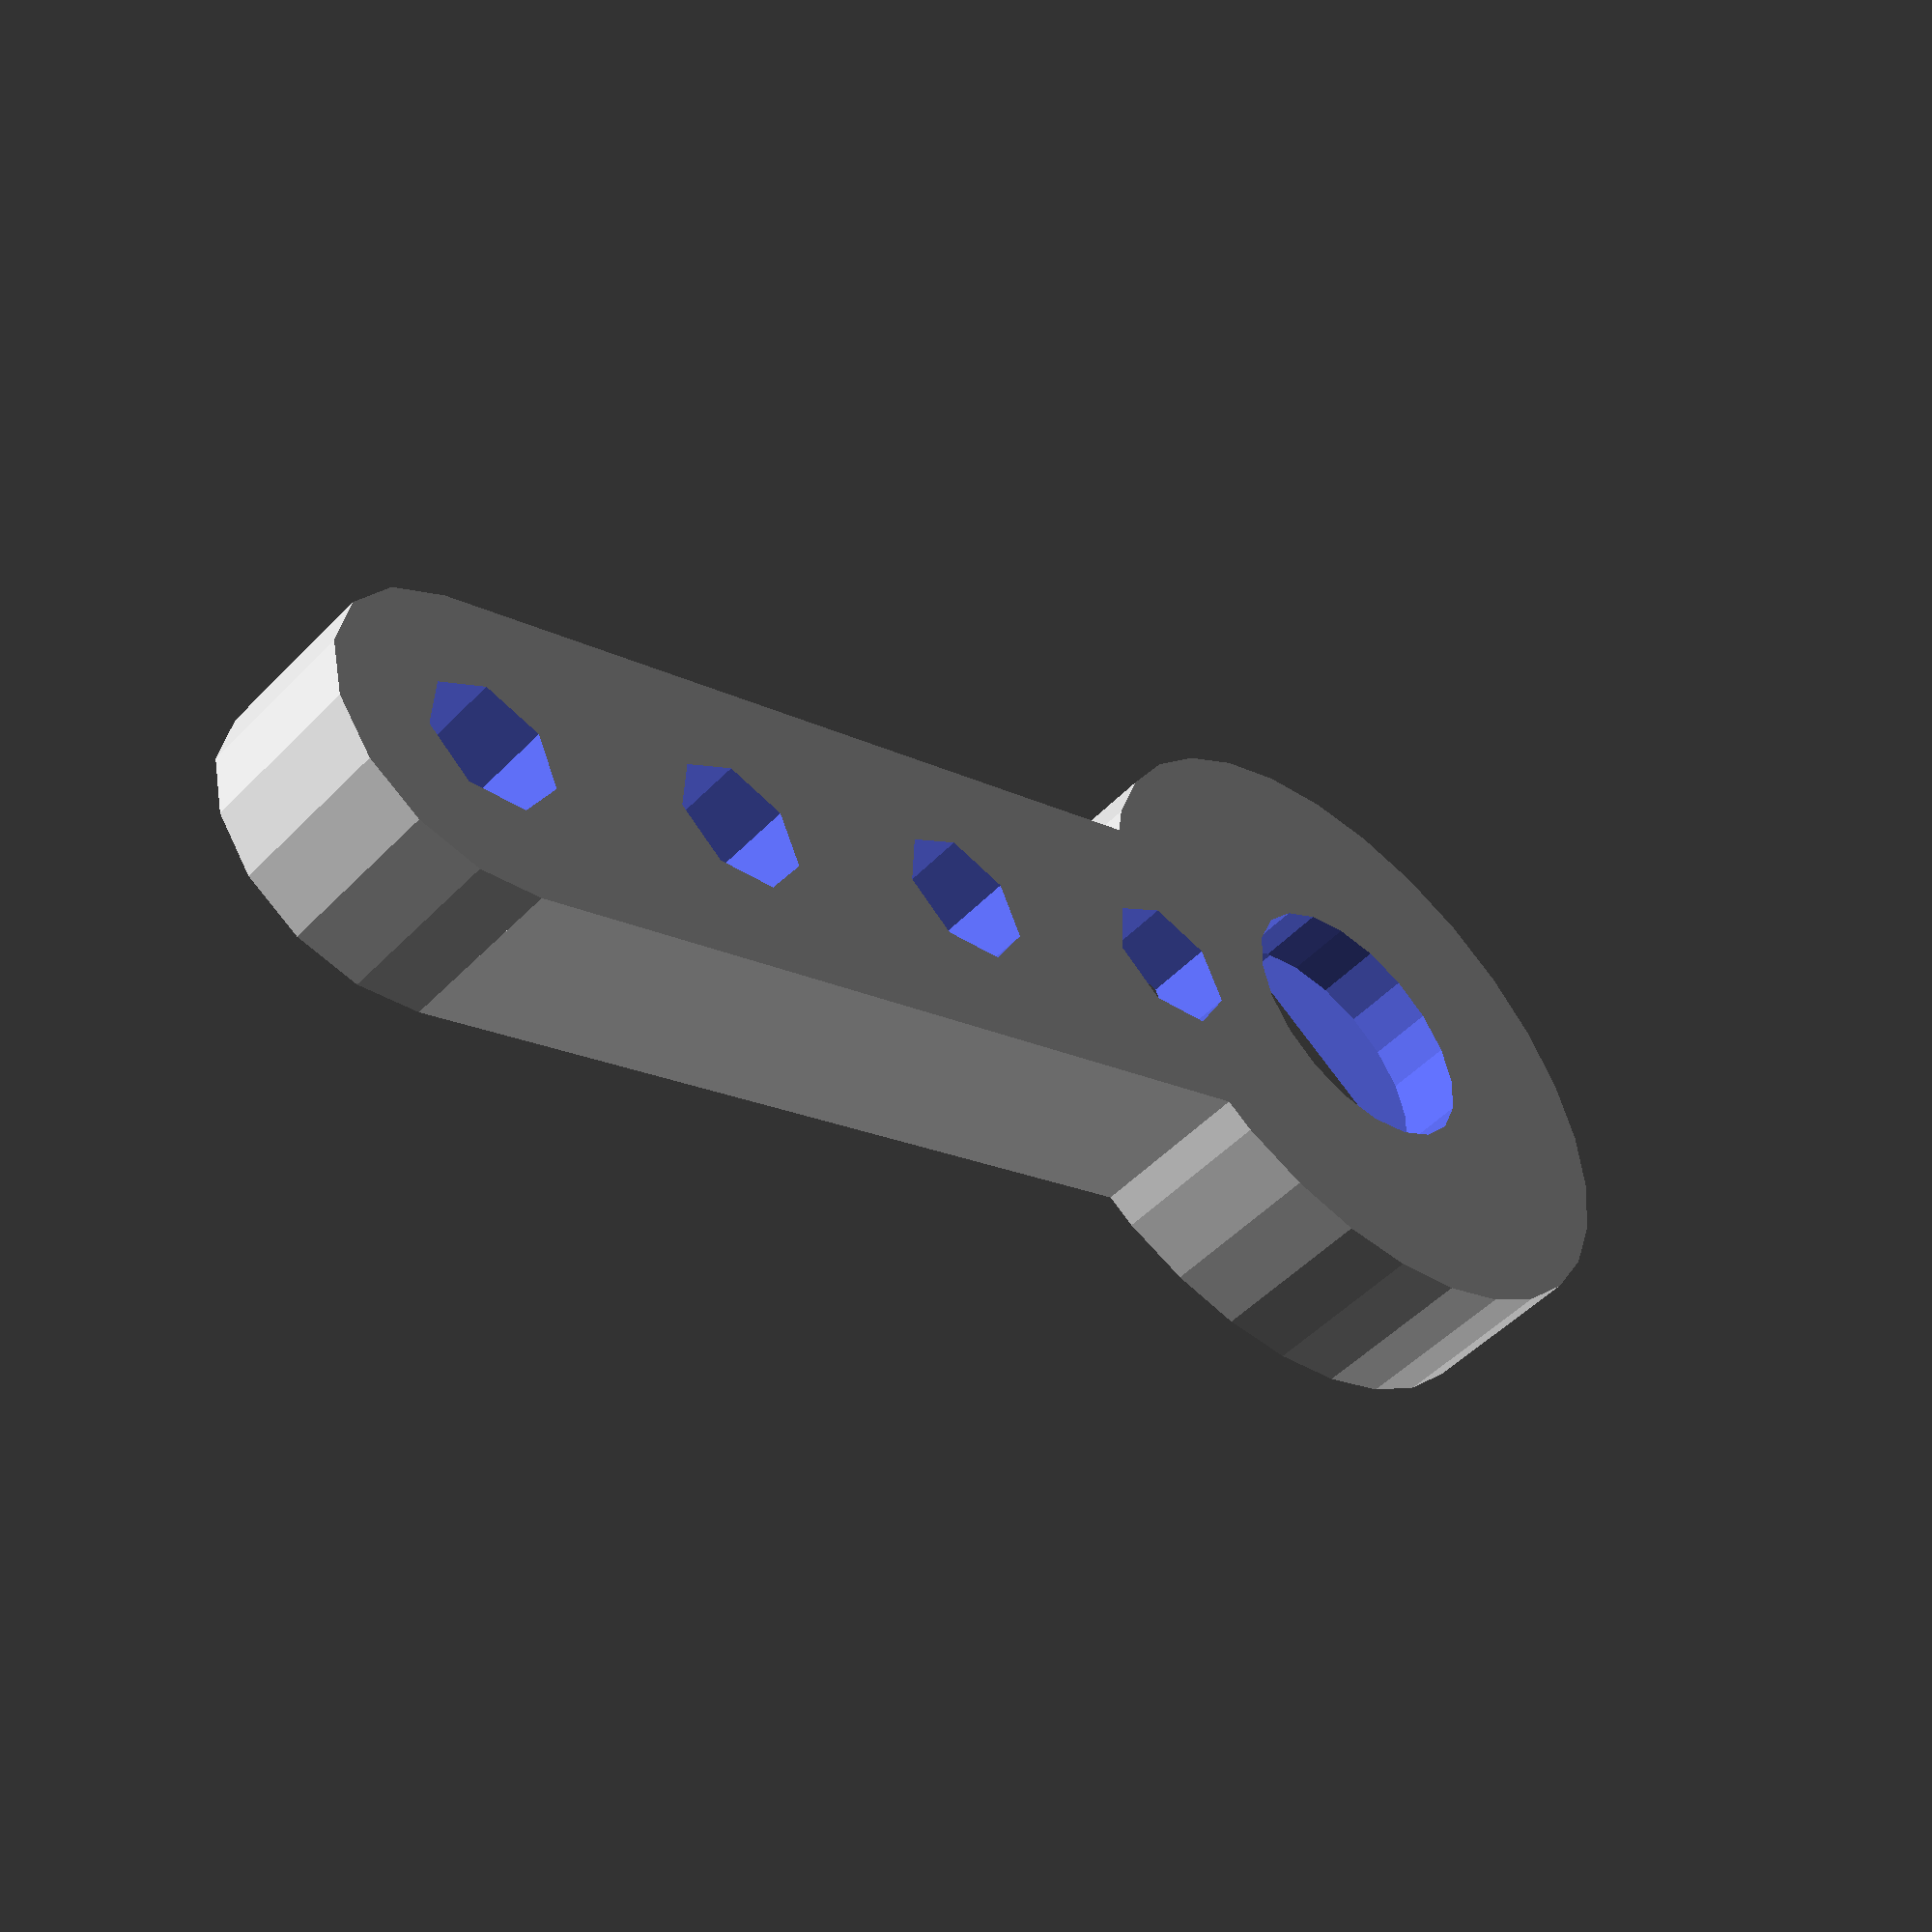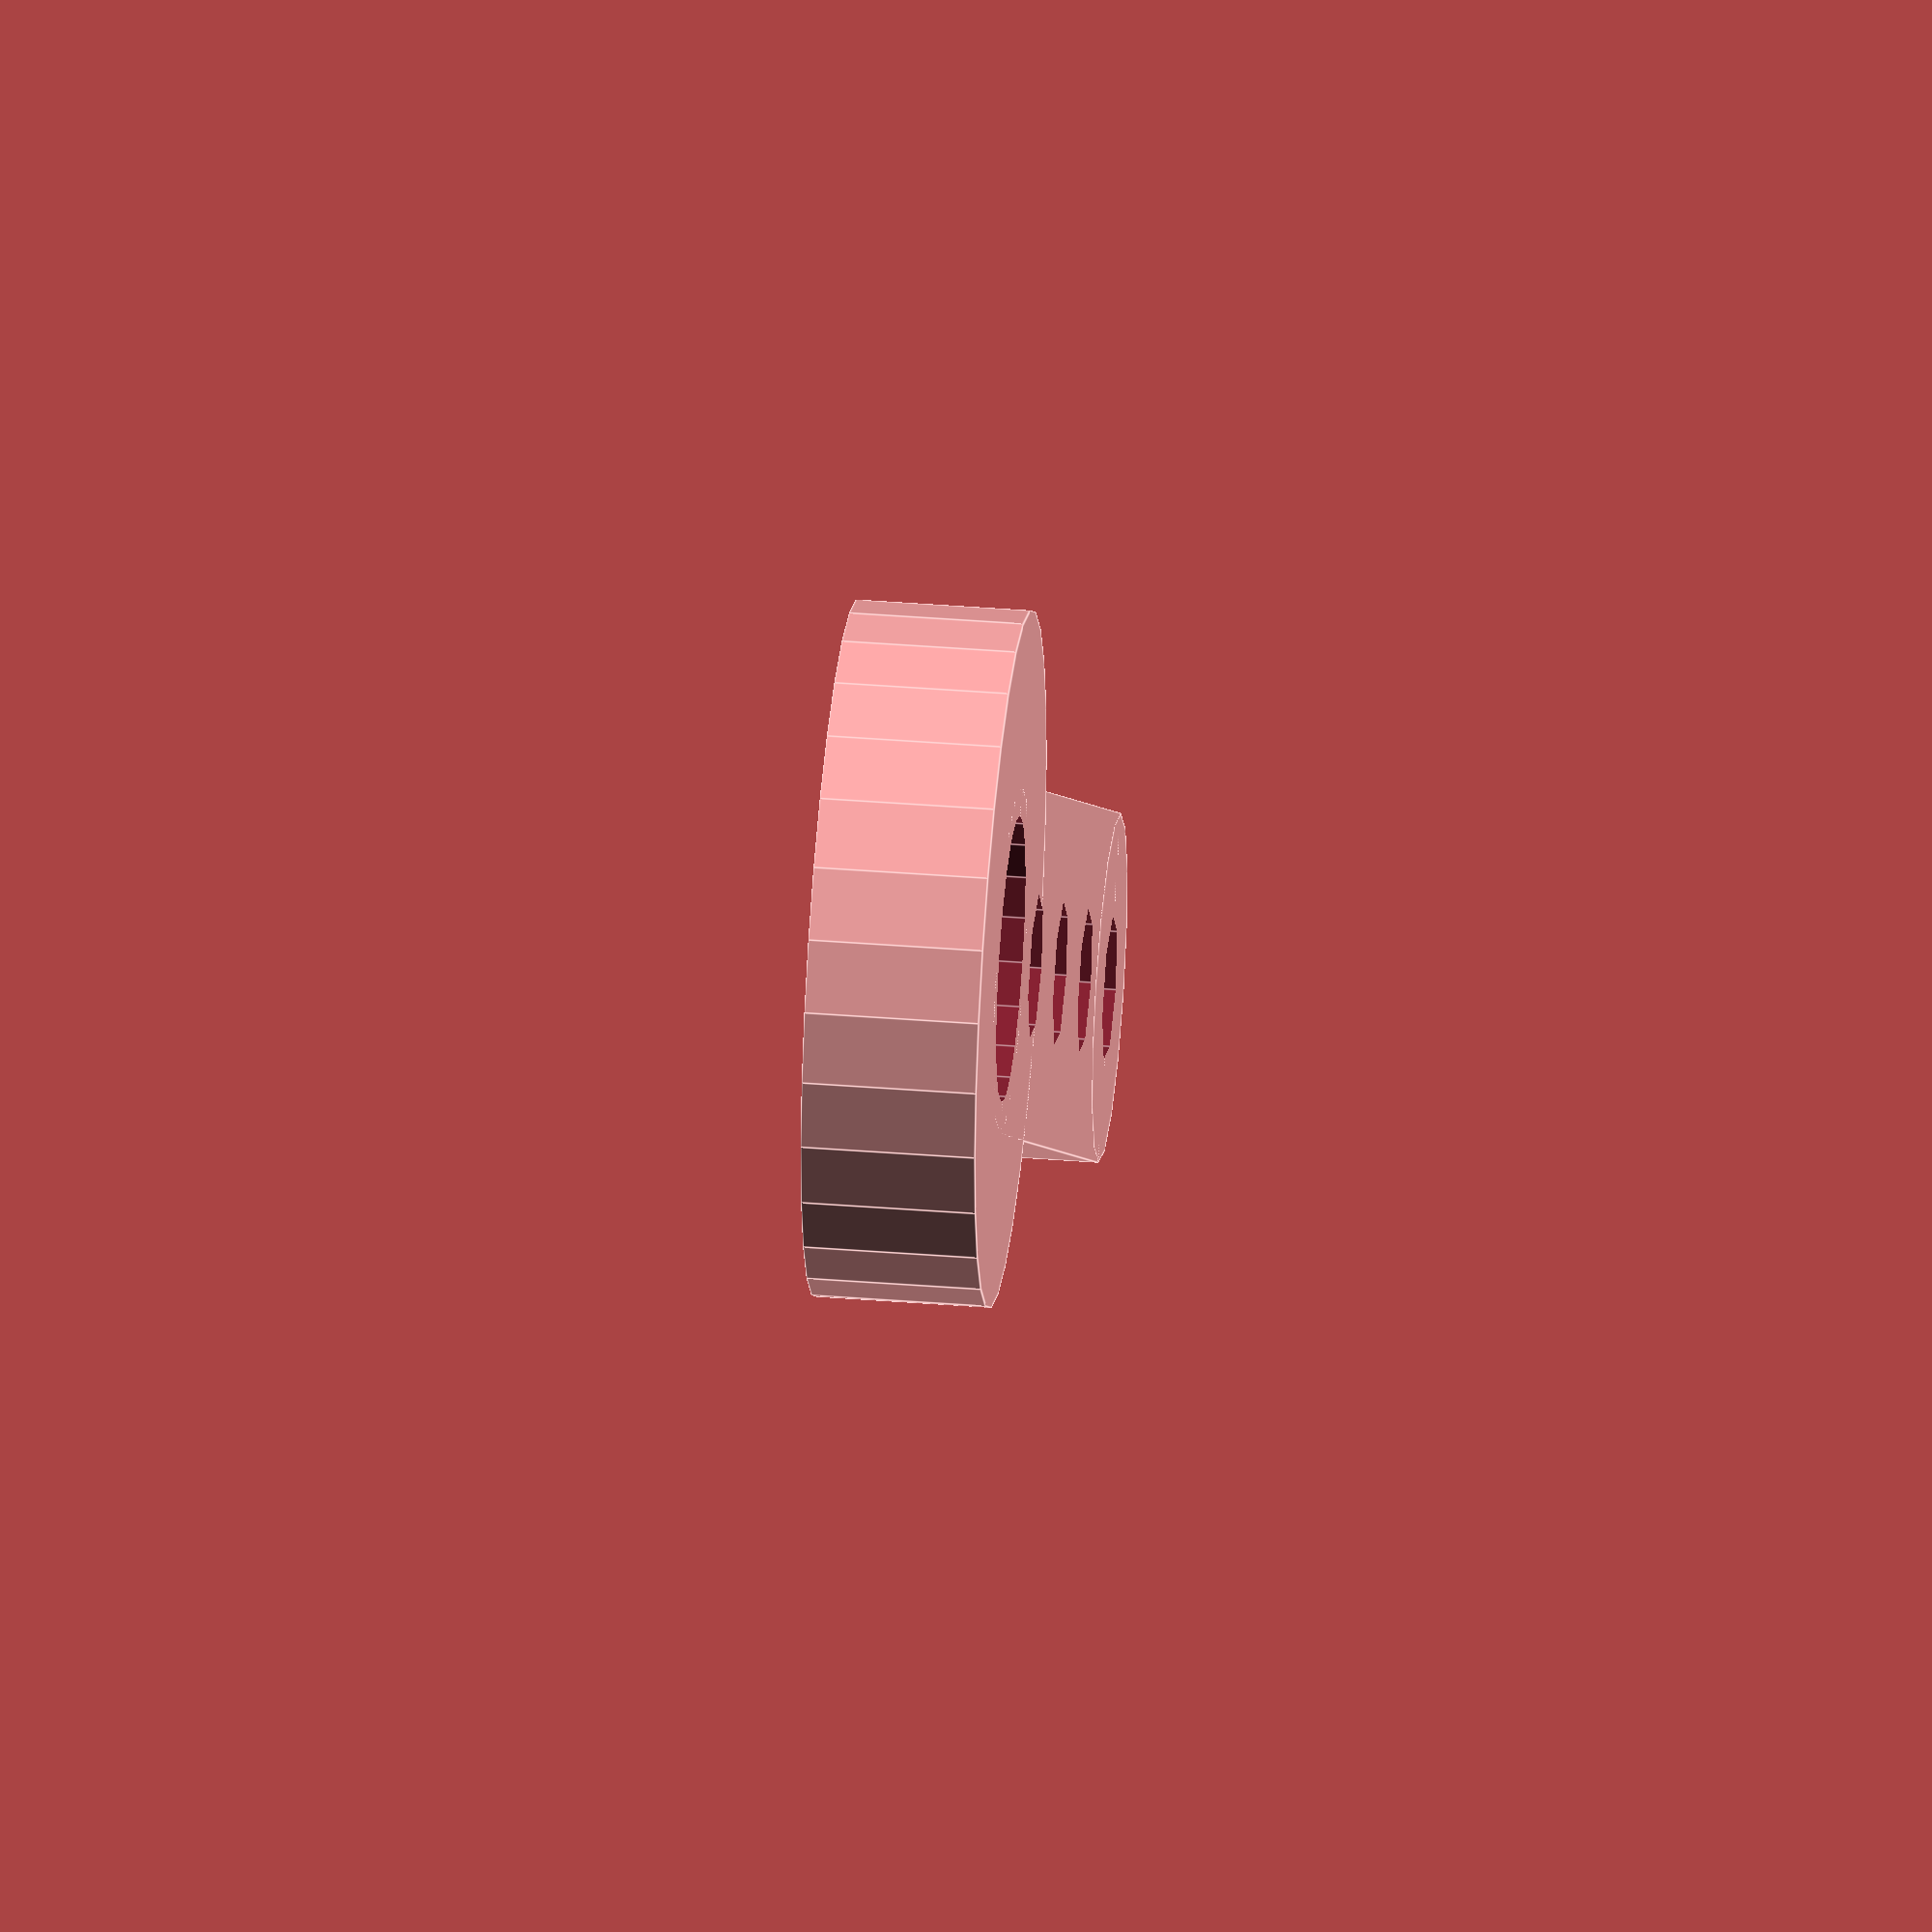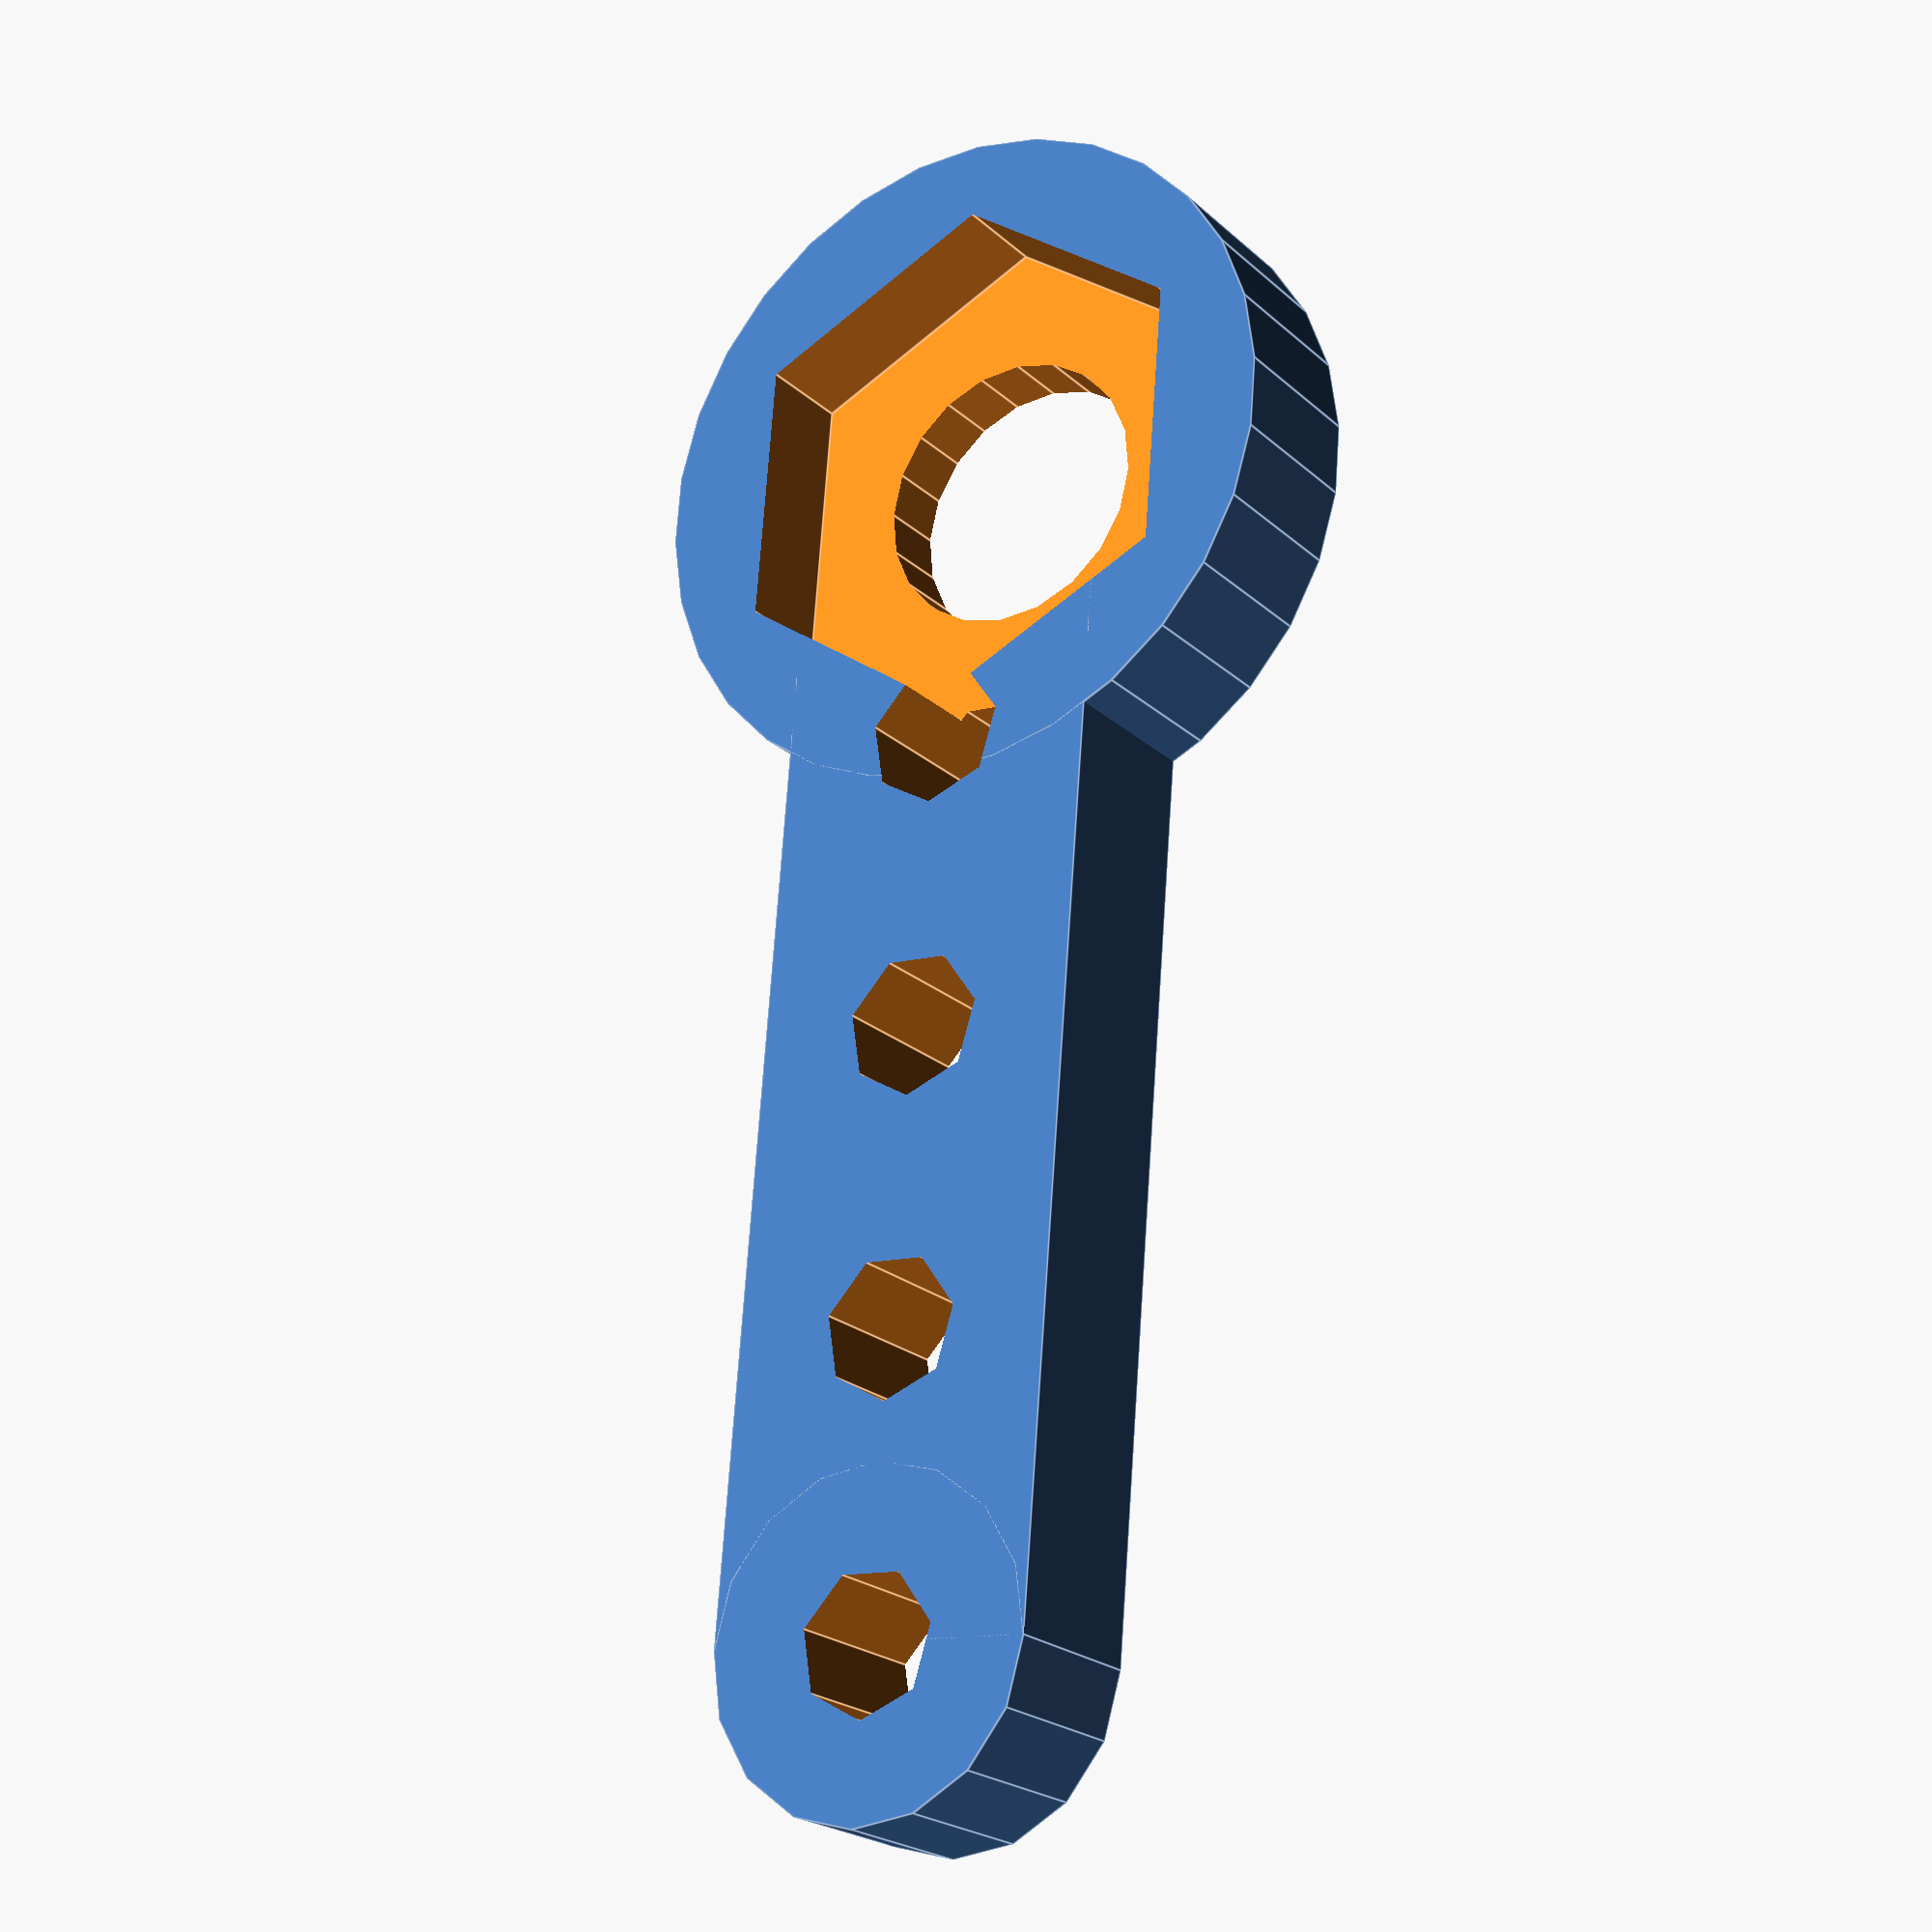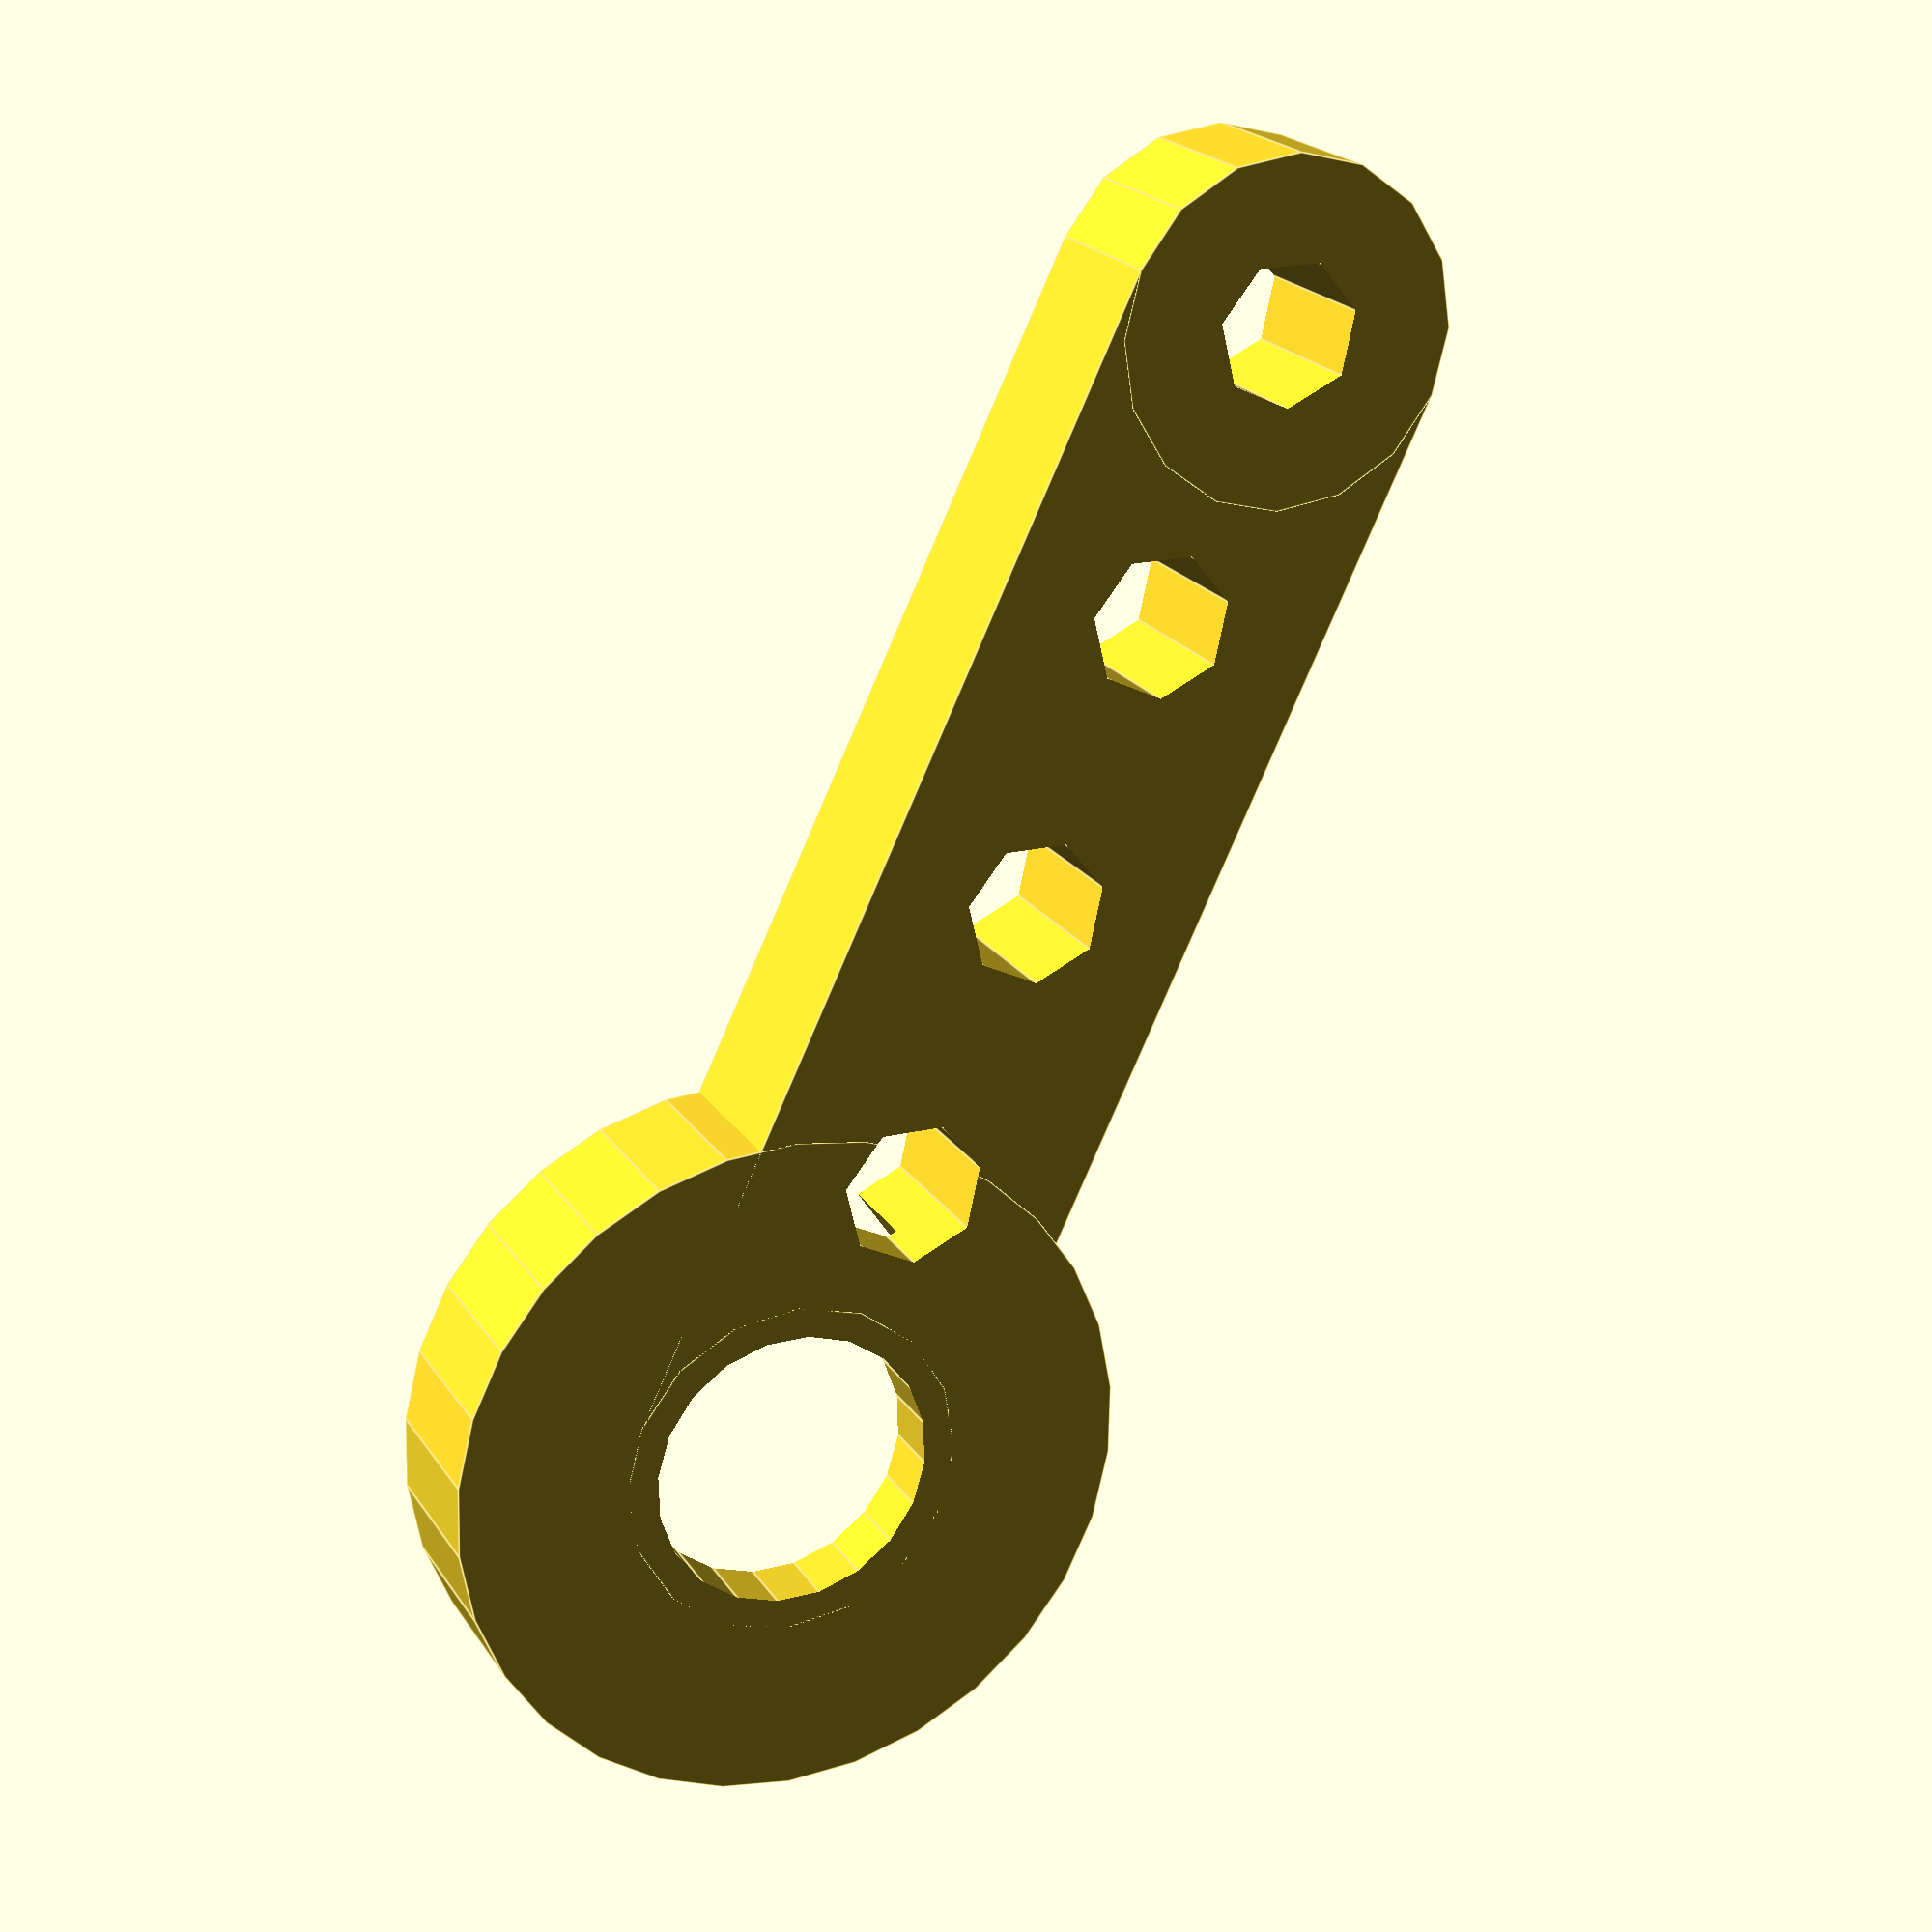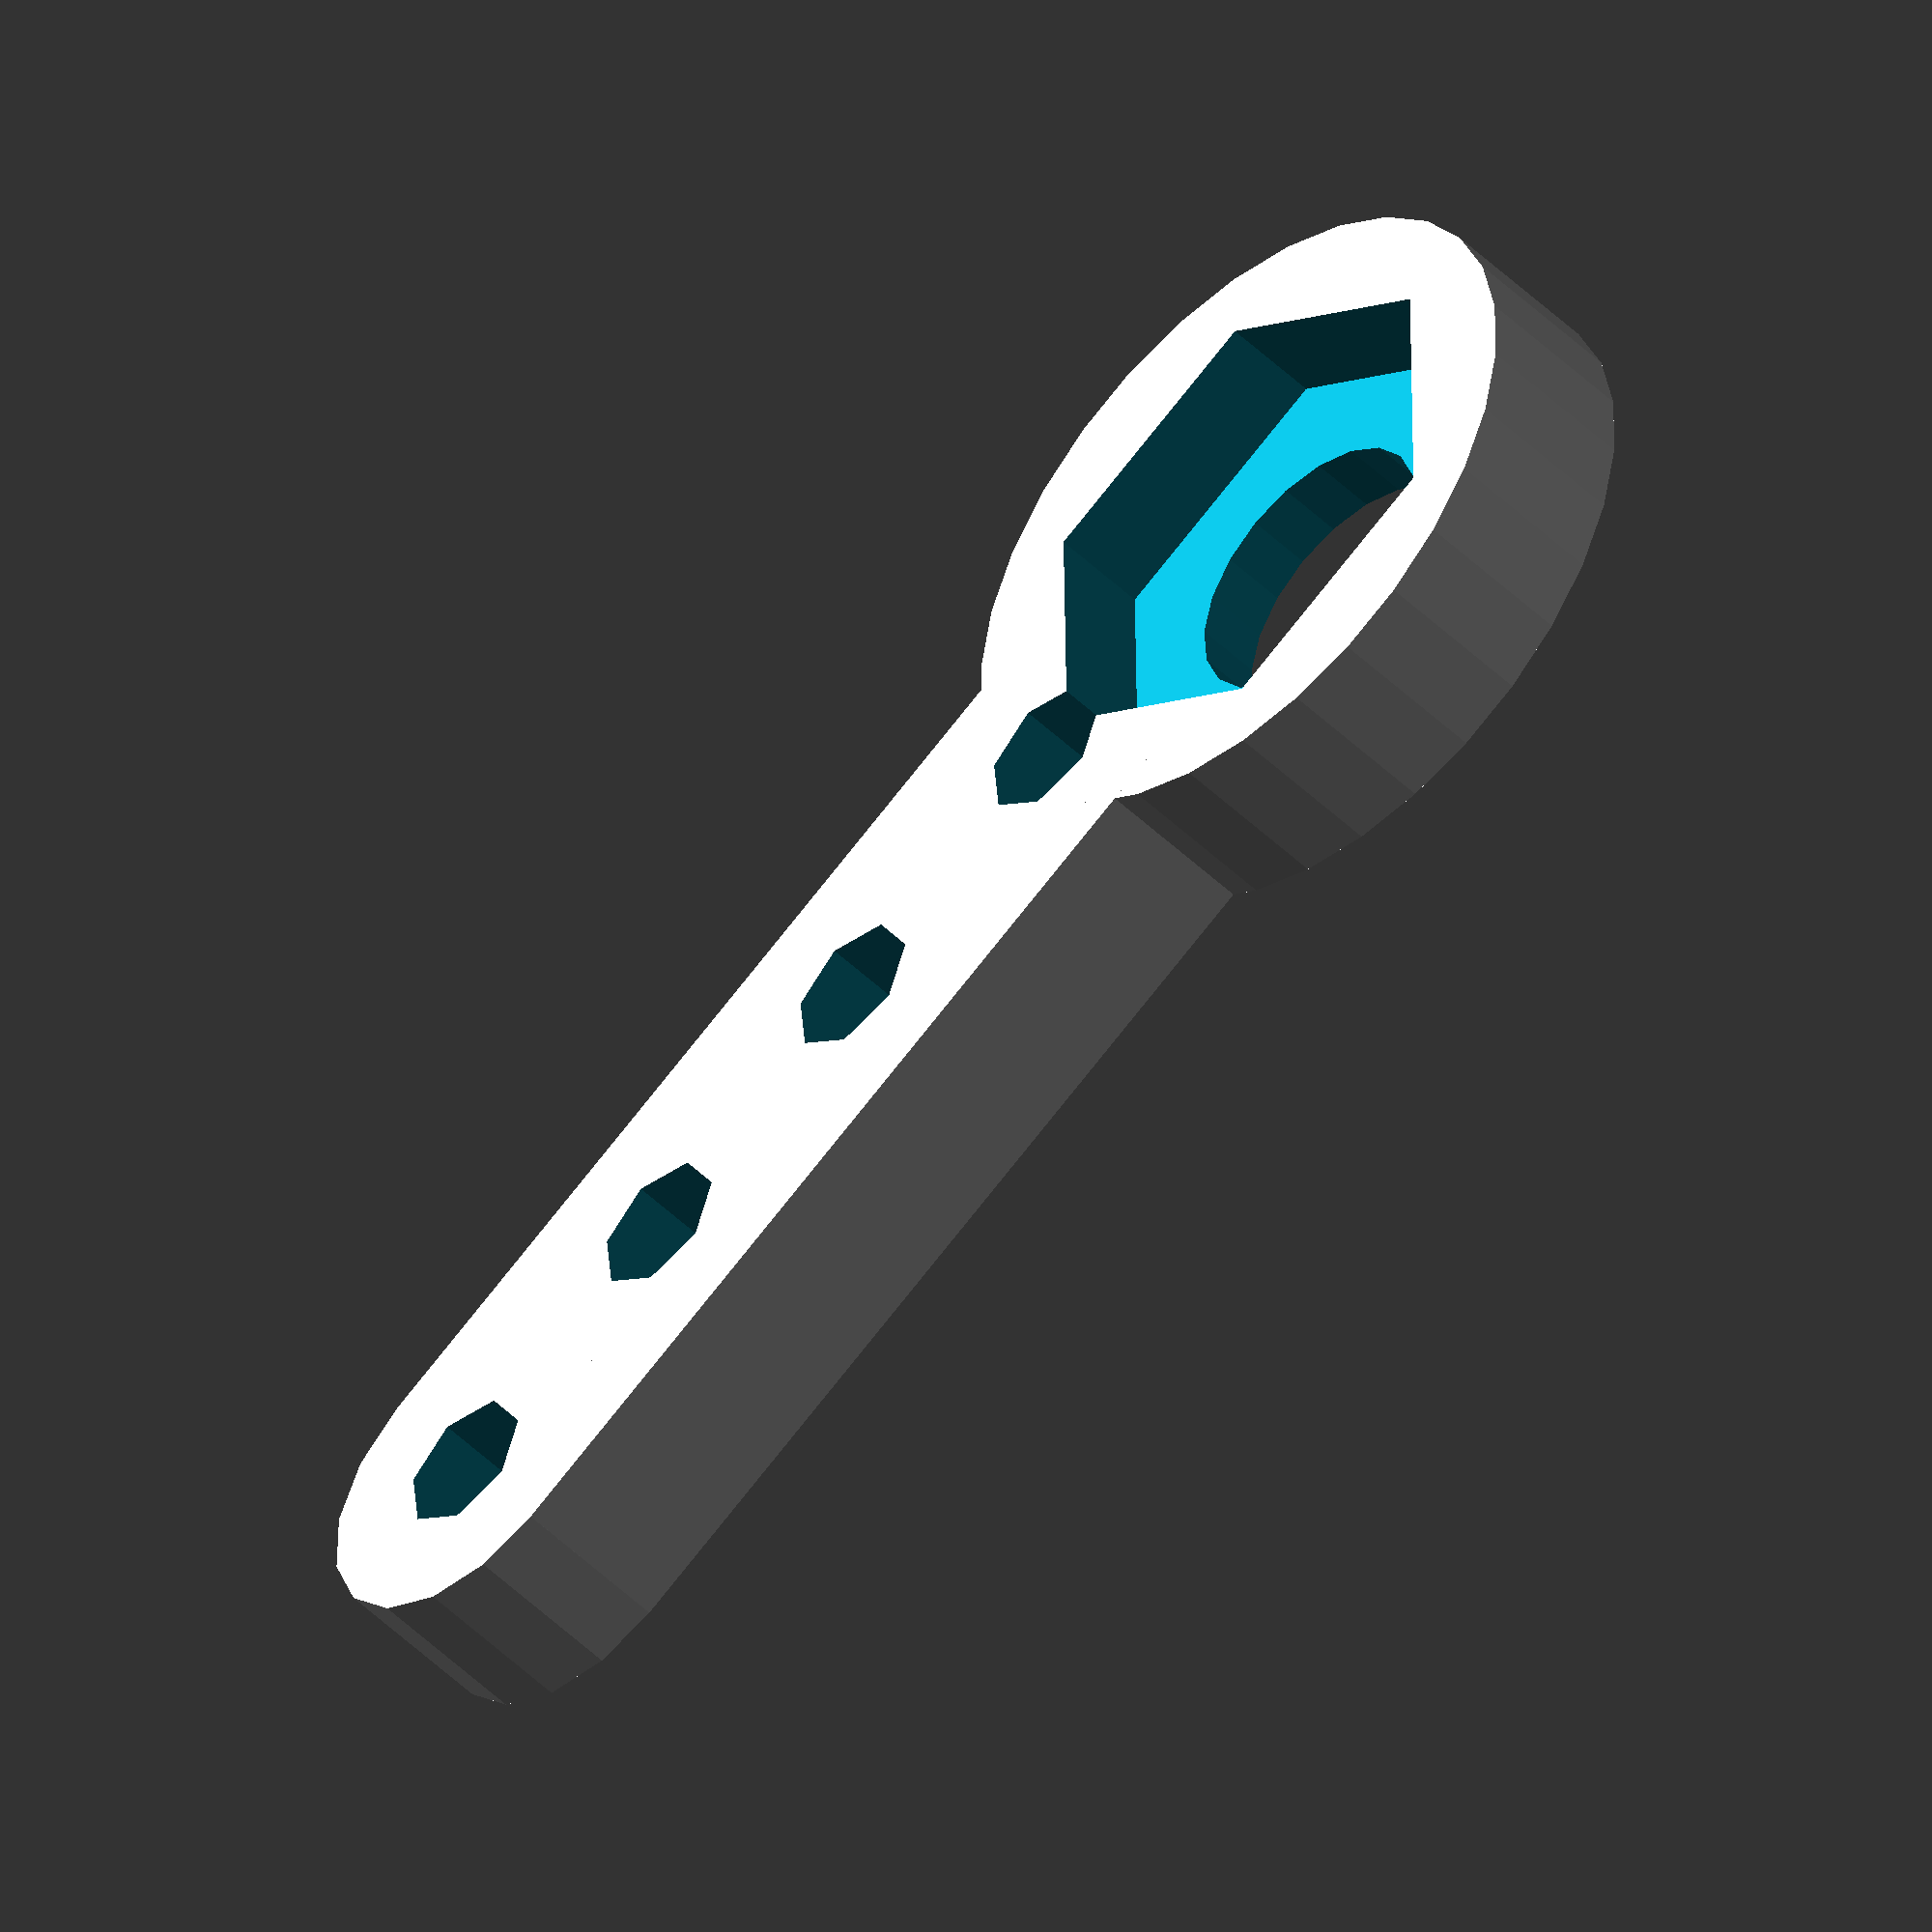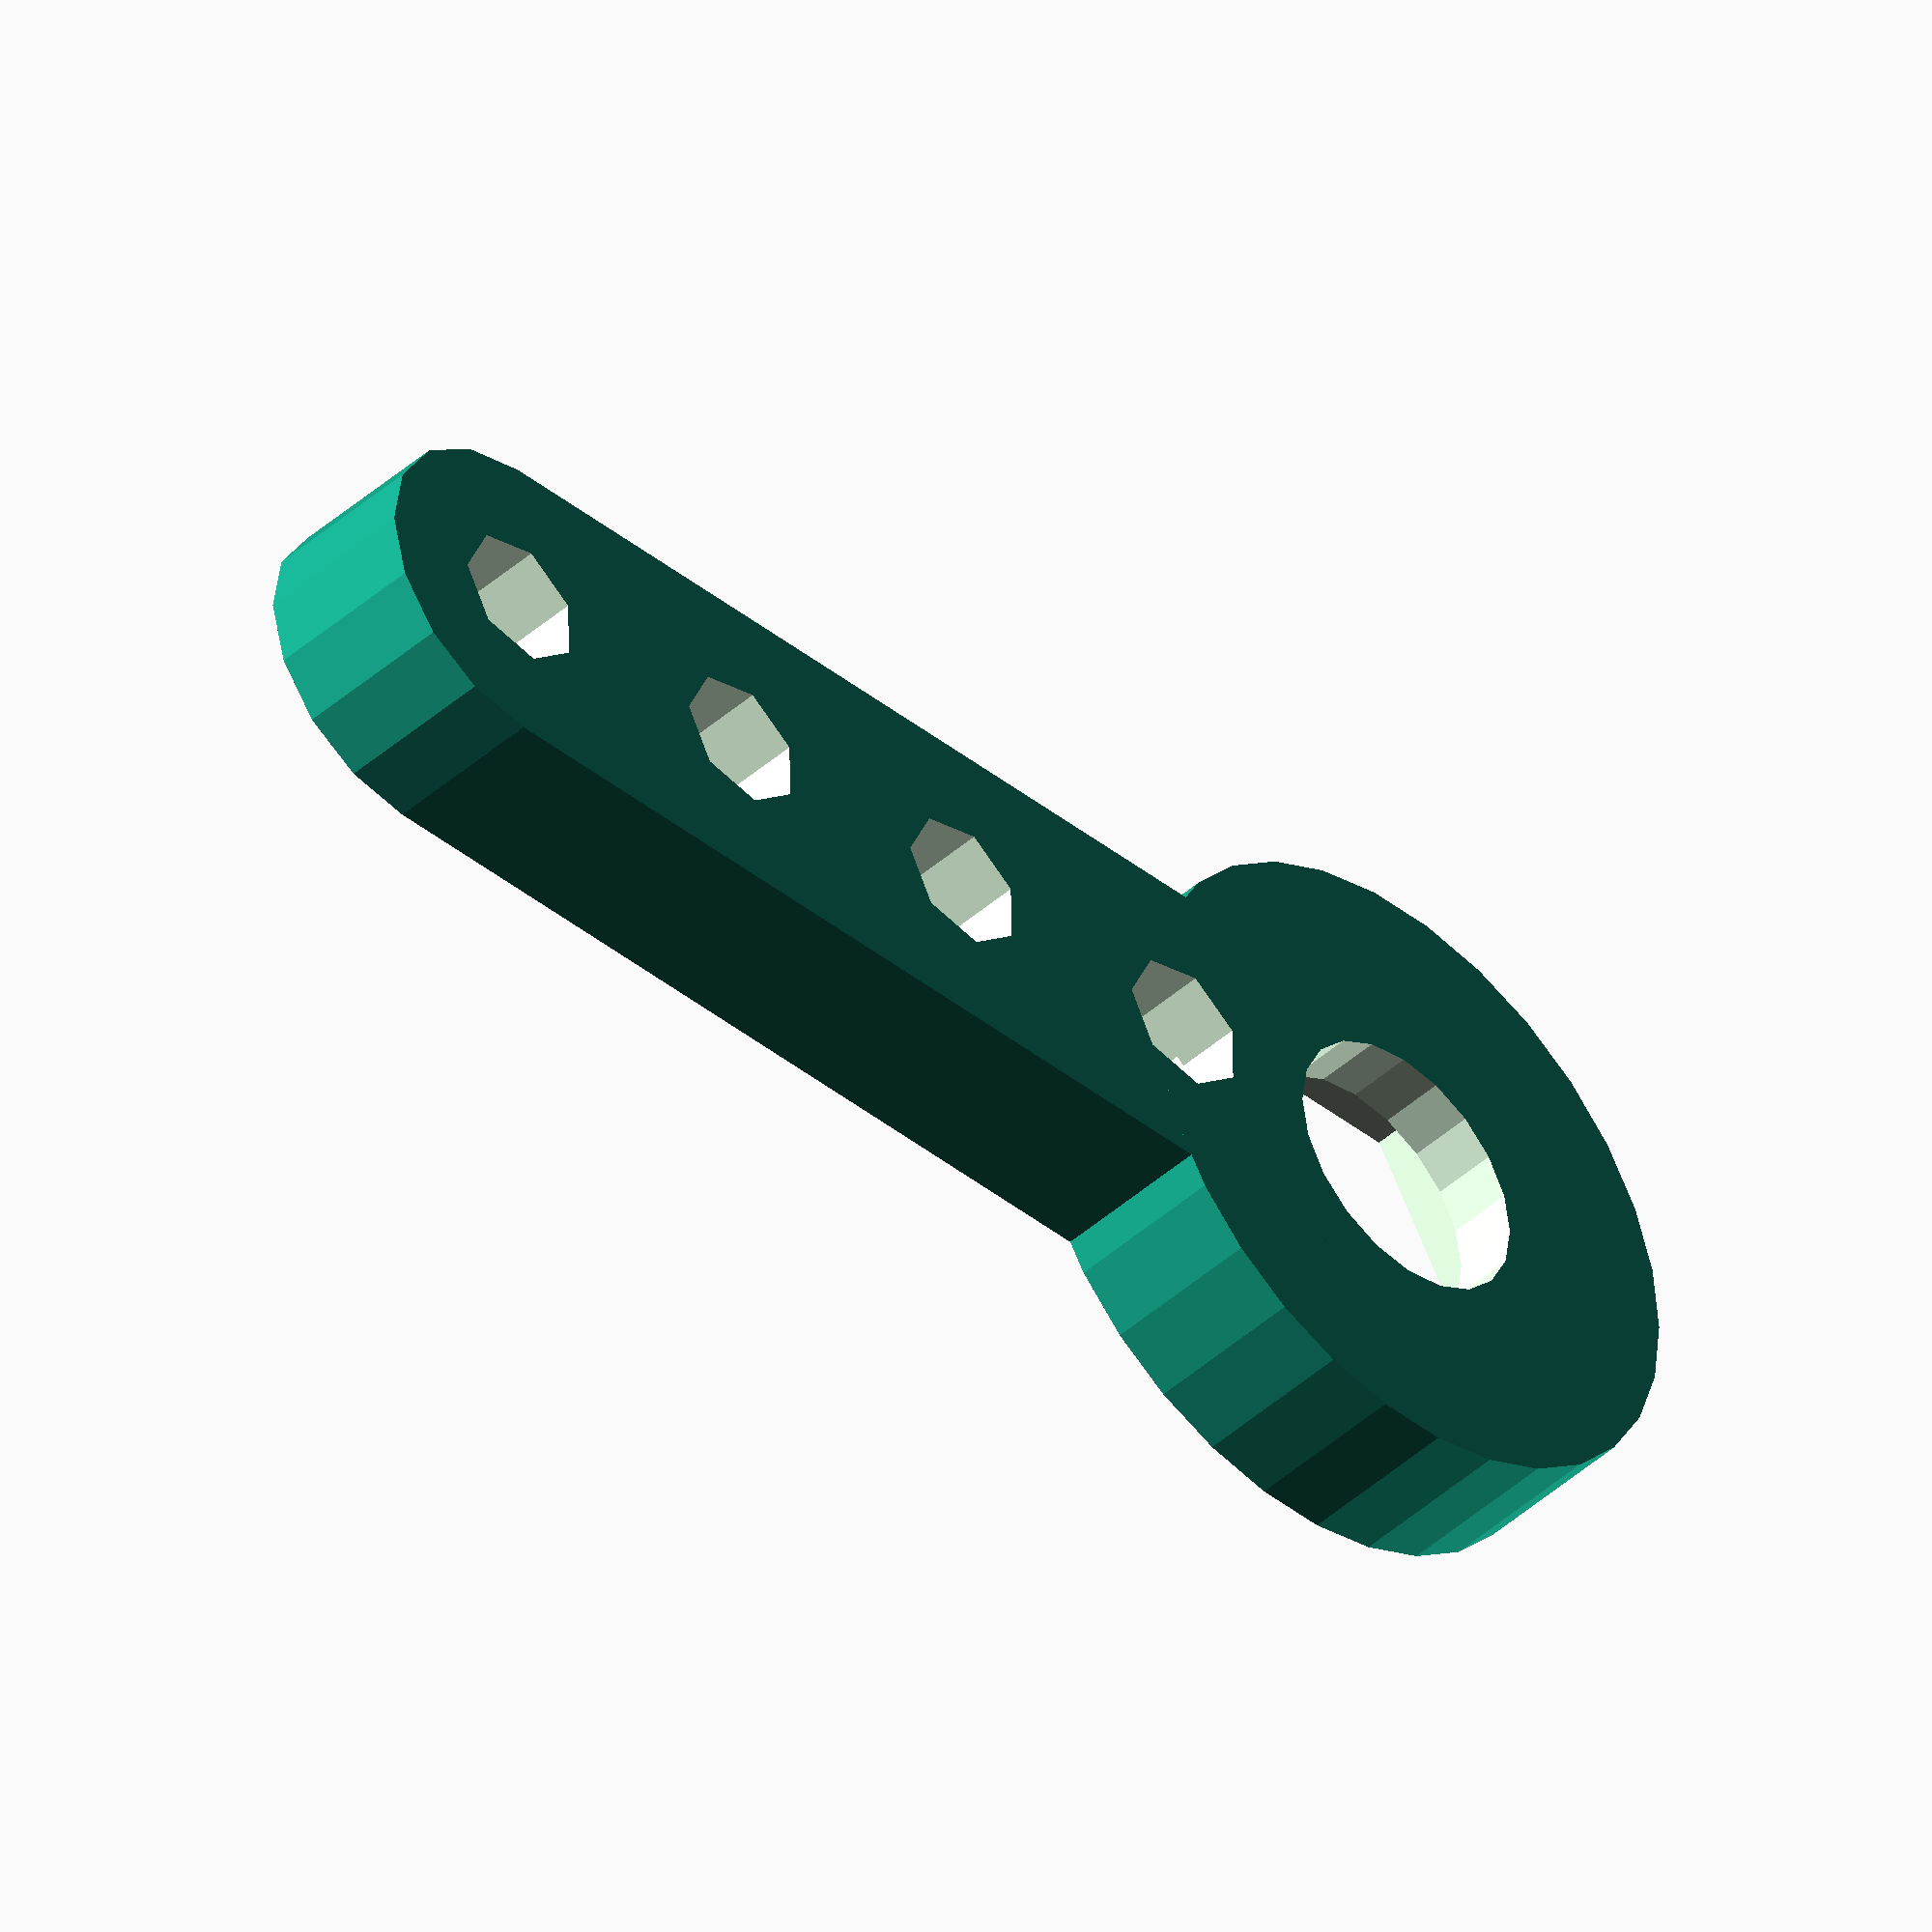
<openscad>


espesor_pieza=5;
ancho_pieza=10;
longitud_tensor=50;
longitud_brazo=53;
longitud_brazo_suspension=50;


longitud_brazo_diagonal=sqrt(pow(longitud_brazo,2)+pow(longitud_brazo_suspension,2));
longitud_brazo_diagonal=35;

echo (longitud_brazo_diagonal);

//suspension();
brazo_diagonal();
module suspension(){
	difference(){
		union(){
			//brazo principal HORIZONTAL
			brazo_diagonal();
			
			
			translate([longitud_brazo_diagonal/2,,0])
			rotate([0,0,40])
			brazotensor();			
			
			//placa apoyo
			//translate([(-longitud_brazo+ancho_pieza*2.5)/2,-ancho_pieza*1.5,-2.5])
			//cube([20,20,5], center=true);
		}
		/*
		translate([(-longitud_brazo)/2,,0,])
			cube([20,longitud_brazo_suspension-ancho_pieza,40], center=true);
		translate([(longitud_brazo)/2,-longitud_brazo_suspension +(ancho_pieza/4),0])
			cube([20,longitud_brazo_suspension/2+ancho_pieza,40], center=true);
		
		translate([longitud_brazo_diagonal/2,0,3])
			rotate([0,0,45])
		cube([longitud_brazo_suspension-10,ancho_pieza-2 ,espesor_pieza],center=true);
		
		translate([longitud_brazo_diagonal/2,0,0])
		cylinder(r=8.2/2, h=espesor_pieza*3,$fn=20, center=true);
		*/
	}
}

module brazotensor(){
	difference(){
		union(){
			cube([longitud_tensor,ancho_pieza+2 ,espesor_pieza],center=true);
			translate([longitud_tensor/2,0,0])
			cylinder(r=ancho_pieza/2+1, h=espesor_pieza, center=true);
			translate([-longitud_tensor/2,0,0])
			cylinder(r=ancho_pieza/2+1, h=espesor_pieza, center=true);
		}
		translate([longitud_tensor/2,0,0])
		cylinder(r=4.2/2, h=20, center=true);
		translate([-longitud_tensor/2,0,0])
		cylinder(r=4.2/2, h=20, center=true);
		translate([longitud_tensor/4,0,0])
		cylinder(r=4.2/2, h=20, center=true);
		translate([-longitud_tensor/4,0,0])
		cylinder(r=4.2/2, h=20, center=true);
		cylinder(r=4.2/2, h=20, center=true);

		
	}


}



module brazo_diagonal(){
	difference(){
		union(){
			
			cube([longitud_brazo_diagonal,ancho_pieza ,espesor_pieza],center=true);
			translate([longitud_brazo_diagonal/2,0,0])
			cylinder(r=ancho_pieza/2, h=espesor_pieza, center=true);
			translate([-longitud_brazo_diagonal/2,0,0])
			cylinder(r=ancho_pieza/2, h=espesor_pieza, center=true);

			//redondeo alojamiento tuerca
			translate([-longitud_brazo_diagonal/2,0,0])
			cylinder(r=20/2, h=espesor_pieza, center=true);
			/*
			//redondeo alojamiento muelle
			translate([longitud_brazo_diagonal/2,0,0])
			cylinder(r=20/2, h=espesor_pieza, center=true);
			*/
		}
		translate([longitud_brazo_diagonal/2,0,0])
		cylinder(r=4.2/2, h=20, center=true);
		translate([-longitud_brazo_diagonal/2,0,0])
		cylinder(r=4.2/2, h=20, center=true);
		translate([longitud_brazo_diagonal/4,0,0])
		cylinder(r=4.2/2, h=20, center=true);
		translate([-longitud_brazo_diagonal/4,0,0])
		cylinder(r=4.2/2, h=20, center=true);
		cylinder(r=4.2/2, h=20, center=true);

		//ALOJAMIENTO TUERCA
		/*bulbo
		translate([-longitud_brazo_diagonal/2,0,-espesor_pieza/2])
		cylinder(r=15.5/2, h=espesor_pieza*2-2,$fn=6);
		*/
		translate([-longitud_brazo_diagonal/2,0,-espesor_pieza/2+2])
		cylinder(r=15.5/2, h=espesor_pieza*2-2,$fn=6);
		//EJE TUERCA
		
		translate([-longitud_brazo_diagonal/2,0,0])
		cylinder(r=8.2/2, h=espesor_pieza*3,$fn=20, center=true);
	}

}


//brazotensor();
</openscad>
<views>
elev=50.0 azim=23.5 roll=138.3 proj=p view=solid
elev=142.8 azim=321.6 roll=84.1 proj=o view=edges
elev=21.2 azim=94.6 roll=32.5 proj=p view=edges
elev=340.1 azim=244.6 roll=156.9 proj=p view=edges
elev=228.2 azim=329.0 roll=137.4 proj=o view=solid
elev=223.7 azim=181.3 roll=43.8 proj=o view=wireframe
</views>
